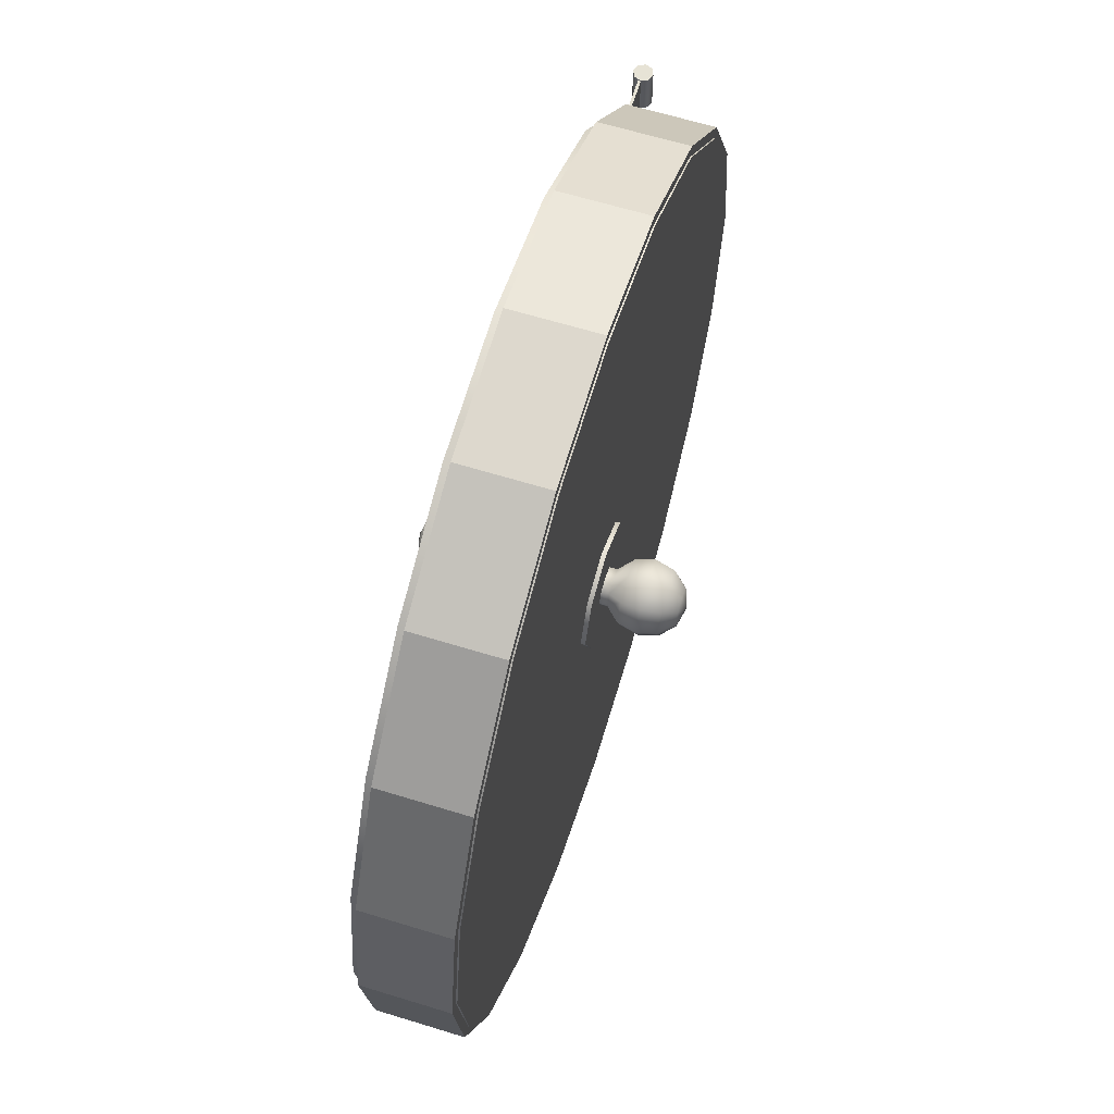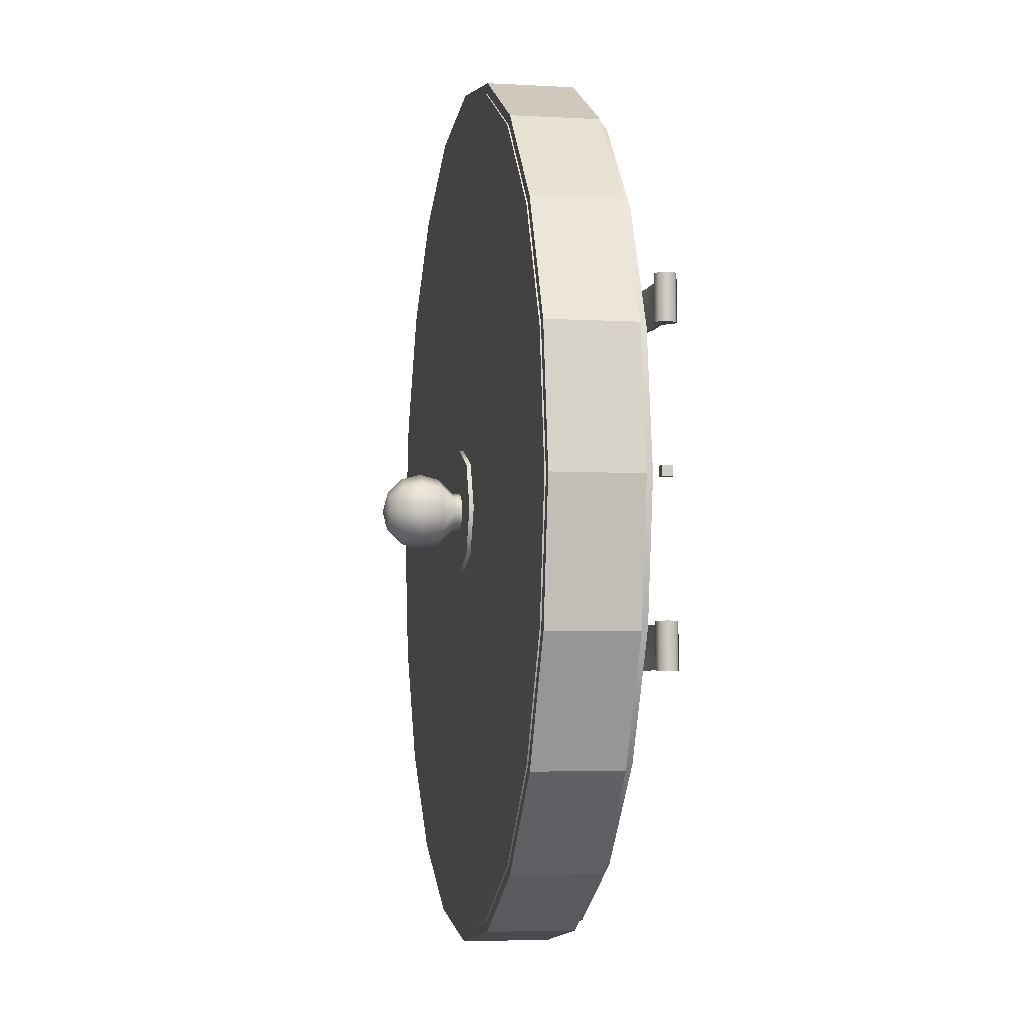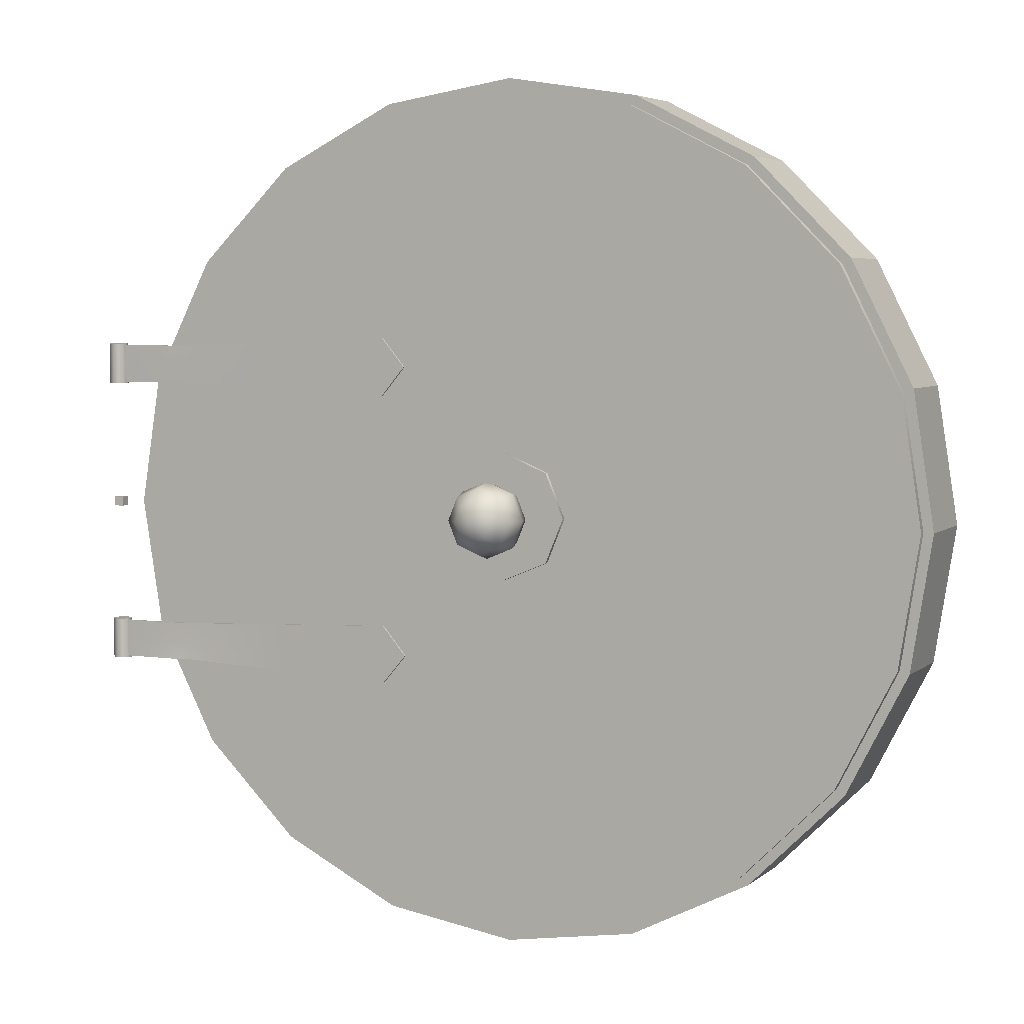
<metadata>
{"format":"obj","ext":"obj","renderer":"f3d","projection":"perspective","resolution":1024,"background":"white","views":[{"elev":62.6,"azim":107.4,"up":"+Y"},{"elev":-4.7,"azim":-100.5,"up":"+Y"},{"elev":5.1,"azim":24.7,"up":"+Y"}]}
</metadata>
<code>
g door_pivot
v -2.387 0.02488 0.3958
v -2.387 0.02488 0.3458
v -2.387 -0.02512 0.3458
v -2.387 -0.02512 0.3958
v -2.337 0.02488 0.3458
v -2.337 -0.02512 0.3458
v -2.337 0.02488 0.3958
v -2.337 -0.02512 0.3958
f 1 2 3 4
f 2 5 6 3
f 5 7 8 6
f 7 1 4 8
f 4 3 6 8
f 7 5 2 1
g door_coll
v 0 2.252 -0.1352
v 0 2.252 0.311
v 0.696 2.142 0.311
v 0.696 2.142 -0.1352
v 1.324 1.822 0.311
v 1.324 1.822 -0.1352
v 1.822 1.324 0.311
v 1.822 1.324 -0.1352
v 2.142 0.696 0.311
v 2.142 0.696 -0.1352
v 2.252 -0 0.311
v 2.252 0 -0.1352
v 2.142 -0.696 0.311
v 2.142 -0.696 -0.1352
v 1.822 -1.324 0.311
v 1.822 -1.324 -0.1352
v 1.324 -1.822 0.311
v 1.324 -1.822 -0.1352
v 0.6959 -2.142 0.311
v 0.6959 -2.142 -0.1352
v -1e-06 -2.252 0.311
v -1e-06 -2.252 -0.1352
v -0.696 -2.142 0.311
v -0.696 -2.142 -0.1352
v -1.324 -1.822 0.311
v -1.324 -1.822 -0.1352
v -1.822 -1.324 0.311
v -1.822 -1.324 -0.1352
v -2.142 -0.6959 0.311
v -2.142 -0.6959 -0.1352
v -2.252 2e-06 0.311
v -2.252 2e-06 -0.1352
v -2.142 0.696 0.311
v -2.142 0.696 -0.1352
v -1.822 1.324 0.311
v -1.822 1.324 -0.1352
v -1.324 1.822 0.311
v -1.324 1.822 -0.1352
v -0.6959 2.142 0.311
v -0.6959 2.142 -0.1352
f 9 10 11 12
f 12 11 13 14
f 14 13 15 16
f 16 15 17 18
f 18 17 19 20
f 20 19 21 22
f 22 21 23 24
f 24 23 25 26
f 26 25 27 28
f 28 27 29 30
f 30 29 31 32
f 32 31 33 34
f 34 33 35 36
f 36 35 37 38
f 38 37 39 40
f 40 39 41 42
f 42 41 43 44
f 44 43 45 46
f 11 10 47 45 43 41 39 37 35 33 31 29 27 25 23 21 19 17 15 13
f 48 47 10 9
f 46 45 47 48
f 9 12 14 16 18 20 22 24 26 28 30 32 34 36 38 40 42 44 46 48
g door_atch
v -2.387 0.7817 0.3958
v -2.387 0.7817 0.3458
v -2.387 0.7317 0.3458
v -2.387 0.7317 0.3958
v -2.337 0.7817 0.3458
v -2.337 0.7317 0.3458
v -2.337 0.7817 0.3958
v -2.337 0.7317 0.3958
f 49 50 51 52
f 50 53 54 51
f 53 55 56 54
f 55 49 52 56
f 52 51 54 56
f 55 53 50 49
g door
v -0.1715 -0 0.4872
v -0.198 -0 0.5862
v -0.14 0.14 0.5862
v -0.1212 0.1212 0.4872
v -0.1715 -0 0.6852
v -0.099 -0 0.7577
v -0.07 0.07 0.7577
v -0.1212 0.1212 0.6852
v -0.099 -0 0.4147
v -0.07 0.07 0.4147
v 0 0.198 0.5862
v 0 0.1715 0.4872
v 0 0.099 0.7577
v 0 0.1715 0.6852
v 0 0.099 0.4147
v 0.14 0.14 0.5862
v 0.1212 0.1212 0.4872
v 0.07 0.07 0.7577
v 0.1212 0.1212 0.6852
v 0.07 0.07 0.4147
v 0.099 -0 0.7577
v 0.1715 -0 0.6852
v 0.1715 -0 0.4872
v 0.099 -0 0.4147
v 0.198 -0 0.5862
v 0.1212 -0.1212 0.4872
v 0.07 -0.07 0.4147
v 0.1212 -0.1212 0.6852
v 0.14 -0.14 0.5862
v 0.07 -0.07 0.7577
v 0 -0.1715 0.4872
v 0 -0.099 0.4147
v 0 -0.1715 0.6852
v 0 -0.198 0.5862
v 0 -0.099 0.7577
v -0.1212 -0.1212 0.4872
v -0.07 -0.07 0.4147
v -0.1212 -0.1212 0.6852
v -0.14 -0.14 0.5862
v -0.07 -0.07 0.7577
v 0 -0 0.7842
v 0.07 -0.07 0.3754
v 0 -0.099 0.3754
v 0 -0.3291 0.3754
v 0.2327 -0.2327 0.3754
v 0.099 -0 0.3754
v 0.3291 -0 0.3754
v 0.07 0.07 0.3754
v 0.2327 0.2327 0.3754
v -0.07 0.07 0.3754
v 0 0.099 0.3754
v 0 0.3291 0.3754
v -0.2327 0.2327 0.3754
v 0.07 0.07 0.3754
v 0 0.099 0.3754
v -0.07 0.07 0.3754
v -0.099 -0 0.3754
v -0.07 -0.07 0.3754
v 0 -0.099 0.3754
v 0.07 -0.07 0.3754
v 0.099 -0 0.3754
v 0 0.3291 0.3754
v 0.2327 0.2327 0.3754
v 0.2327 0.2327 0.3355
v 0 0.3291 0.3355
v -0.3291 -0 0.3754
v -0.2327 0.2327 0.3754
v -0.2327 0.2327 0.3355
v -0.3291 -0 0.3355
v 0 -0.3291 0.3754
v -0.2327 -0.2327 0.3754
v -0.2327 -0.2327 0.3355
v 0 -0.3291 0.3355
v 0.2327 -0.2327 0.3754
v 0.2327 -0.2327 0.3355
v 0.3291 -0 0.3754
v 0.3291 -0 0.3355
v -0.07 -0.07 0.3754
v -0.2327 -0.2327 0.3754
v -0.099 -0 0.3754
v -0.3291 -0 0.3754
v 0 2.2 -0.1423
v 0 2.2 0.3517
v 0.6798 2.092 0.3517
v 0.6798 2.092 -0.1423
v 1.293 1.78 0.3517
v 1.293 1.78 -0.1423
v 1.78 1.293 0.3517
v 1.78 1.293 -0.1423
v 2.092 0.6798 0.3517
v 2.092 0.6798 -0.1423
v 2.2 -0 0.3517
v 2.2 0 -0.1423
v 2.092 -0.6798 0.3517
v 2.092 -0.6798 -0.1423
v 1.78 -1.293 0.3517
v 1.78 -1.293 -0.1423
v 1.293 -1.78 0.3517
v 1.293 -1.78 -0.1423
v 0.6798 -2.092 0.3517
v 0.6798 -2.092 -0.1423
v -1e-06 -2.2 0.3517
v -1e-06 -2.2 -0.1423
v -0.6798 -2.092 0.3517
v -0.6798 -2.092 -0.1423
v -1.293 -1.78 0.3517
v -1.293 -1.78 -0.1423
v -1.78 -1.293 0.3517
v -1.78 -1.293 -0.1423
v -2.092 -0.6798 0.3517
v -2.092 -0.6798 -0.1423
v -2.2 2e-06 0.3517
v -2.2 2e-06 -0.1423
v -2.092 0.6798 0.3517
v -2.092 0.6798 -0.1423
v -1.78 1.293 0.3517
v -1.78 1.293 -0.1423
v -1.293 1.78 0.3517
v -1.293 1.78 -0.1423
v -2.092 0.6798 0.3517
v -2.2 2e-06 0.3517
v -2.092 -0.6798 0.3517
v -0.6798 2.092 -0.1423
v -0.6798 2.092 0.3517
v 2.092 0.6798 -0.1423
v 2.2 0 -0.1423
v 2.092 -0.6798 -0.1423
v -0.6798 2.092 -0.1423
v 0 2.2 -0.1423
v -1e-06 -2.2 -0.1423
v -0.6798 -2.092 -0.1423
v -1.293 1.78 -0.1423
v -1.293 -1.78 -0.1423
v -1.78 1.293 -0.1423
v -1.78 -1.293 -0.1423
v -2.092 0.6798 -0.1423
v -2.092 -0.6798 -0.1423
v -2.2 2e-06 -0.1423
v 0.6798 2.092 -0.1423
v 0.6798 -2.092 -0.1423
v 1.293 1.78 -0.1423
v 1.293 -1.78 -0.1423
v 1.78 1.293 -0.1423
v 1.78 -1.293 -0.1423
v 0.6798 2.092 0.3517
v 0 2.2 0.3517
v -1e-06 -2.2 0.3517
v 0.6798 -2.092 0.3517
v 1.293 1.78 0.3517
v 1.293 -1.78 0.3517
v 1.78 1.293 0.3517
v 1.78 -1.293 0.3517
v 2.092 0.6798 0.3517
v 2.092 -0.6798 0.3517
v 2.2 -0 0.3517
v -0.6798 2.092 0.3517
v -0.6798 -2.092 0.3517
v -1.293 1.78 0.3517
v -1.293 -1.78 0.3517
v -1.78 1.293 0.3517
v -1.78 -1.293 0.3517
v -2.362 -0.8774 0.3189
v -2.362 -0.6579 0.3189
v -2.325 -0.6579 0.3341
v -2.325 -0.8774 0.3341
v -2.31 -0.6579 0.3708
v -2.31 -0.8774 0.3708
v -2.325 -0.6579 0.4075
v -2.325 -0.8774 0.4075
v -2.362 -0.6579 0.4228
v -2.362 -0.8774 0.4228
v -2.399 -0.6579 0.4075
v -2.399 -0.8774 0.4075
v -2.414 -0.6579 0.3708
v -2.414 -0.8774 0.3708
v -2.325 -0.6579 0.3341
v -2.362 -0.6579 0.3189
v -2.399 -0.6579 0.3341
v -2.414 -0.6579 0.3708
v -2.399 -0.6579 0.4075
v -2.362 -0.6579 0.4228
v -2.325 -0.6579 0.4075
v -2.31 -0.6579 0.3708
v -2.399 -0.8774 0.3341
v -2.399 -0.6579 0.3341
v -2.362 -0.8774 0.3189
v -2.325 -0.8774 0.3341
v -2.31 -0.8774 0.3708
v -2.325 -0.8774 0.4075
v -2.362 -0.8774 0.4228
v -2.399 -0.8774 0.4075
v -2.414 -0.8774 0.3708
v -2.399 -0.8774 0.3341
v -2.362 0.6577 0.3189
v -2.362 0.8772 0.3189
v -2.325 0.8772 0.3341
v -2.325 0.6577 0.3341
v -2.31 0.8772 0.3708
v -2.31 0.6577 0.3708
v -2.325 0.8772 0.4075
v -2.325 0.6577 0.4075
v -2.362 0.8772 0.4228
v -2.362 0.6577 0.4228
v -2.399 0.8772 0.4075
v -2.399 0.6577 0.4075
v -2.414 0.8772 0.3708
v -2.414 0.6577 0.3708
v -2.325 0.8772 0.3341
v -2.362 0.8772 0.3189
v -2.399 0.8772 0.3341
v -2.414 0.8772 0.3708
v -2.399 0.8772 0.4075
v -2.362 0.8772 0.4228
v -2.325 0.8772 0.4075
v -2.31 0.8772 0.3708
v -2.399 0.6577 0.3341
v -2.399 0.8772 0.3341
v -2.362 0.6577 0.3189
v -2.325 0.6577 0.3341
v -2.31 0.6577 0.3708
v -2.325 0.6577 0.4075
v -2.362 0.6577 0.4228
v -2.399 0.6577 0.4075
v -2.414 0.6577 0.3708
v -2.399 0.6577 0.3341
v -1.325 -0.7676 0.3627
v -0.5899 -0.7676 0.3627
v -0.7201 -0.614 0.3627
v -1.325 -0.6397 0.3627
v -2.044 -0.7676 0.3832
v -1.93 -0.7676 0.3627
v -1.93 -0.6667 0.3627
v -2.097 -0.6667 0.3832
v -1.93 -0.8686 0.3627
v -1.325 -0.8956 0.3627
v -1.992 -0.8686 0.3832
v -0.7201 -0.9212 0.3627
v -2.363 -0.6667 0.3832
v -2.363 -0.7676 0.3832
v -2.363 -0.8686 0.3832
v -1.325 0.7674 0.3627
v -0.5899 0.7674 0.3627
v -0.7201 0.921 0.3627
v -1.325 0.8953 0.3627
v -2.044 0.7674 0.3832
v -1.93 0.7674 0.3627
v -1.93 0.8683 0.3627
v -1.993 0.8683 0.3832
v -1.93 0.6665 0.3627
v -1.325 0.6395 0.3627
v -2.097 0.6665 0.3832
v -0.7201 0.6138 0.3627
v -2.363 0.8683 0.3832
v -2.363 0.7674 0.3832
v -2.363 0.6665 0.3832
v -1.325 -0.7676 0.3479
v -1.325 -0.6397 0.3479
v -0.7201 -0.614 0.3479
v -0.5899 -0.7676 0.3479
v -2.044 -0.7676 0.3683
v -2.097 -0.6667 0.3683
v -1.93 -0.6667 0.3479
v -1.93 -0.7676 0.3479
v -1.93 -0.8686 0.3479
v -1.325 -0.8956 0.3479
v -1.992 -0.8686 0.3683
v -0.7201 -0.9212 0.3479
v -2.363 -0.7676 0.3683
v -2.363 -0.6667 0.3683
v -2.363 -0.8686 0.3683
v -1.325 0.7674 0.3479
v -1.325 0.8953 0.3479
v -0.7201 0.921 0.3479
v -0.5899 0.7674 0.3479
v -2.044 0.7674 0.3683
v -1.993 0.8683 0.3683
v -1.93 0.8683 0.3479
v -1.93 0.7674 0.3479
v -1.93 0.6665 0.3479
v -1.325 0.6395 0.3479
v -2.097 0.6665 0.3683
v -0.7201 0.6138 0.3479
v -2.363 0.7674 0.3683
v -2.363 0.8683 0.3683
v -2.363 0.6665 0.3683
v -2.363 -0.8686 0.3832
v -2.363 -0.8686 0.3683
v -1.992 -0.8686 0.3683
v -1.992 -0.8686 0.3832
v -1.93 0.6665 0.3627
v -1.93 0.6665 0.3479
v -1.325 0.6395 0.3479
v -1.325 0.6395 0.3627
v -1.93 -0.8686 0.3627
v -1.93 -0.8686 0.3479
v -1.325 -0.8956 0.3479
v -1.325 -0.8956 0.3627
v -0.7201 0.921 0.3627
v -0.7201 0.921 0.3479
v -1.325 0.8953 0.3479
v -1.325 0.8953 0.3627
v -0.7201 -0.614 0.3627
v -0.7201 -0.614 0.3479
v -1.325 -0.6397 0.3479
v -1.325 -0.6397 0.3627
v -0.7201 0.6138 0.3479
v -0.7201 0.6138 0.3627
v -0.7201 -0.9212 0.3479
v -0.7201 -0.9212 0.3627
v -0.5899 0.7674 0.3627
v -0.5899 0.7674 0.3479
v -0.7201 0.921 0.3479
v -0.7201 0.921 0.3627
v -2.363 0.7674 0.3832
v -2.363 0.7674 0.3683
v -2.363 0.6665 0.3683
v -2.363 0.6665 0.3832
v -0.5899 -0.7676 0.3627
v -0.5899 -0.7676 0.3479
v -0.7201 -0.614 0.3479
v -0.7201 -0.614 0.3627
v -2.363 -0.7676 0.3832
v -2.363 -0.7676 0.3683
v -2.363 -0.8686 0.3683
v -2.363 -0.8686 0.3832
v -1.93 0.8683 0.3627
v -1.93 0.8683 0.3479
v -1.993 0.8683 0.3683
v -1.993 0.8683 0.3832
v -2.363 0.8683 0.3832
v -2.363 0.8683 0.3683
v -1.93 -0.6667 0.3627
v -1.93 -0.6667 0.3479
v -2.097 -0.6667 0.3683
v -2.097 -0.6667 0.3832
v -2.363 -0.6667 0.3832
v -2.363 -0.6667 0.3683
v -0.7201 0.6138 0.3627
v -0.7201 0.6138 0.3479
v -0.5899 0.7674 0.3479
v -0.5899 0.7674 0.3627
v -0.7201 -0.9212 0.3627
v -0.7201 -0.9212 0.3479
v -0.5899 -0.7676 0.3479
v -0.5899 -0.7676 0.3627
v -2.097 0.6665 0.3832
v -2.097 0.6665 0.3683
v -2.363 0.8683 0.3683
v -2.363 0.8683 0.3832
v -2.363 -0.6667 0.3683
v -2.363 -0.6667 0.3832
v -2.363 0.6665 0.3832
v -2.363 0.6665 0.3683
v 0.1715 0 -0.2768
v 0.198 0 -0.3758
v 0.14 0.14 -0.3758
v 0.1212 0.1212 -0.2768
v 0.1715 0 -0.4748
v 0.099 0 -0.5473
v 0.07 0.07 -0.5473
v 0.1212 0.1212 -0.4748
v 0.099 0 -0.2043
v 0.07 0.07 -0.2043
v 0 0.198 -0.3758
v 0 0.1715 -0.2768
v 0 0.099 -0.5473
v 0 0.1715 -0.4748
v 0 0.099 -0.2043
v -0.14 0.14 -0.3758
v -0.1212 0.1212 -0.2768
v -0.07 0.07 -0.5473
v -0.1212 0.1212 -0.4748
v -0.07 0.07 -0.2043
v -0.099 0 -0.5473
v -0.1715 0 -0.4748
v -0.1715 0 -0.2768
v -0.099 0 -0.2043
v -0.198 0 -0.3758
v -0.1212 -0.1212 -0.2768
v -0.07 -0.07 -0.2043
v -0.1212 -0.1212 -0.4748
v -0.14 -0.14 -0.3758
v -0.07 -0.07 -0.5473
v 0 -0.1715 -0.2768
v 0 -0.099 -0.2043
v 0 -0.1715 -0.4748
v 0 -0.198 -0.3758
v 0 -0.099 -0.5473
v 0.1212 -0.1212 -0.2768
v 0.07 -0.07 -0.2043
v 0.1212 -0.1212 -0.4748
v 0.14 -0.14 -0.3758
v 0.07 -0.07 -0.5473
v 0 0 -0.5738
v -0.07 -0.07 -0.1649
v 0 -0.099 -0.1649
v 0 -0.3291 -0.1649
v -0.2327 -0.2327 -0.1649
v -0.099 0 -0.1649
v -0.3291 0 -0.1649
v -0.07 0.07 -0.1649
v -0.2327 0.2327 -0.1649
v 0.07 0.07 -0.1649
v 0 0.099 -0.1649
v 0 0.3291 -0.1649
v 0.2327 0.2327 -0.1649
v -0.07 0.07 -0.1649
v 0 0.099 -0.1649
v 0.07 0.07 -0.1649
v 0.099 0 -0.1649
v 0.07 -0.07 -0.1649
v 0 -0.099 -0.1649
v -0.07 -0.07 -0.1649
v -0.099 0 -0.1649
v 0 0.3291 -0.1649
v -0.2327 0.2327 -0.1649
v -0.2327 0.2327 -0.1251
v 0 0.3291 -0.1251
v 0.3291 0 -0.1649
v 0.2327 0.2327 -0.1649
v 0.2327 0.2327 -0.1251
v 0.3291 0 -0.1251
v 0 -0.3291 -0.1649
v 0.2327 -0.2327 -0.1649
v 0.2327 -0.2327 -0.1251
v 0 -0.3291 -0.1251
v -0.2327 -0.2327 -0.1649
v -0.2327 -0.2327 -0.1251
v -0.3291 0 -0.1649
v -0.3291 0 -0.1251
v 0.07 -0.07 -0.1649
v 0.2327 -0.2327 -0.1649
v 0.099 0 -0.1649
v 0.3291 0 -0.1649
f 57 58 59 60
f 61 62 63 64
f 65 57 60 66
f 58 61 64 59
f 60 59 67 68
f 64 63 69 70
f 66 60 68 71
f 59 64 70 67
f 68 67 72 73
f 70 69 74 75
f 71 68 73 76
f 67 70 75 72
f 75 74 77 78
f 76 73 79 80
f 72 75 78 81
f 73 72 81 79
f 80 79 82 83
f 81 78 84 85
f 79 81 85 82
f 78 77 86 84
f 83 82 87 88
f 85 84 89 90
f 82 85 90 87
f 84 86 91 89
f 88 87 92 93
f 90 89 94 95
f 87 90 95 92
f 89 91 96 94
f 62 97 63
f 98 99 100 101
f 63 97 69
f 69 97 74
f 74 97 77
f 102 98 101 103
f 77 97 86
f 86 97 91
f 104 102 103 105
f 91 97 96
f 93 92 57 65
f 95 94 61 58
f 96 97 62
f 106 107 108 109
f 92 95 58 57
f 94 96 62 61
f 71 76 110 111
f 65 66 112 113
f 88 93 114 115
f 83 88 115 116
f 80 83 116 117
f 76 80 117 110
f 66 71 111 112
f 93 65 113 114
f 118 119 120 121
f 122 123 124 125
f 126 127 128 129
f 130 126 129 131
f 132 130 131 133
f 119 132 133 120
f 123 118 121 124
f 127 122 125 128
f 99 134 135 100
f 136 106 109 137
f 107 104 105 108
f 134 136 137 135
f 138 139 140 141
f 141 140 142 143
f 143 142 144 145
f 145 144 146 147
f 147 146 148 149
f 149 148 150 151
f 151 150 152 153
f 153 152 154 155
f 155 154 156 157
f 157 156 158 159
f 159 158 160 161
f 161 160 162 163
f 163 162 164 165
f 165 164 166 167
f 167 166 168 169
f 169 168 170 171
f 171 170 172 173
f 173 172 174 175
f 176 177 178
f 179 180 139 138
f 175 174 180 179
f 181 182 183
f 184 185 186 187
f 188 184 187 189
f 190 188 189 191
f 192 190 191 193
f 194 192 193
f 185 195 196 186
f 195 197 198 196
f 197 199 200 198
f 199 181 183 200
f 201 202 203 204
f 205 201 204 206
f 207 205 206 208
f 209 207 208 210
f 211 209 210
f 202 212 213 203
f 212 214 215 213
f 214 216 217 215
f 216 176 178 217
f 218 219 220 221
f 221 220 222 223
f 223 222 224 225
f 225 224 226 227
f 227 226 228 229
f 229 228 230 231
f 232 233 234 235 236 237 238 239
f 240 241 219 218
f 231 230 241 240
f 242 243 244 245 246 247 248 249
f 250 251 252 253
f 253 252 254 255
f 255 254 256 257
f 257 256 258 259
f 259 258 260 261
f 261 260 262 263
f 264 265 266 267 268 269 270 271
f 272 273 251 250
f 263 262 273 272
f 274 275 276 277 278 279 280 281
f 282 283 284 285
f 286 287 288 289
f 287 282 285 288
f 290 291 282 287
f 292 290 287 286
f 291 293 283 282
f 286 289 294 295
f 292 286 295 296
f 297 298 299 300
f 301 302 303 304
f 302 297 300 303
f 305 306 297 302
f 307 305 302 301
f 306 308 298 297
f 301 304 309 310
f 307 301 310 311
f 312 313 314 315
f 316 317 318 319
f 319 318 313 312
f 320 319 312 321
f 322 316 319 320
f 321 312 315 323
f 316 324 325 317
f 322 326 324 316
f 327 328 329 330
f 331 332 333 334
f 334 333 328 327
f 335 334 327 336
f 337 331 334 335
f 336 327 330 338
f 331 339 340 332
f 337 341 339 331
f 342 343 344 345
f 346 347 348 349
f 350 351 352 353
f 354 355 356 357
f 358 359 360 361
f 349 348 362 363
f 353 352 364 365
f 366 367 368 369
f 370 371 372 373
f 374 375 376 377
f 378 379 380 381
f 382 383 384 385
f 386 387 371 370
f 388 389 390 391
f 392 393 379 378
f 394 395 396 397
f 398 399 400 401
f 402 403 347 346
f 385 384 404 405
f 345 344 351 350
f 391 390 406 407
f 357 356 383 382
f 361 360 389 388
f 408 409 403 402
f 410 411 412 413
f 414 415 416 417
f 418 410 413 419
f 411 414 417 412
f 413 412 420 421
f 417 416 422 423
f 419 413 421 424
f 412 417 423 420
f 421 420 425 426
f 423 422 427 428
f 424 421 426 429
f 420 423 428 425
f 428 427 430 431
f 429 426 432 433
f 425 428 431 434
f 426 425 434 432
f 433 432 435 436
f 434 431 437 438
f 432 434 438 435
f 431 430 439 437
f 436 435 440 441
f 438 437 442 443
f 435 438 443 440
f 437 439 444 442
f 441 440 445 446
f 443 442 447 448
f 440 443 448 445
f 442 444 449 447
f 415 450 416
f 451 452 453 454
f 416 450 422
f 422 450 427
f 427 450 430
f 455 451 454 456
f 430 450 439
f 439 450 444
f 457 455 456 458
f 444 450 449
f 446 445 410 418
f 448 447 414 411
f 449 450 415
f 459 460 461 462
f 445 448 411 410
f 447 449 415 414
f 424 429 463 464
f 418 419 465 466
f 441 446 467 468
f 436 441 468 469
f 433 436 469 470
f 429 433 470 463
f 419 424 464 465
f 446 418 466 467
f 471 472 473 474
f 475 476 477 478
f 479 480 481 482
f 483 479 482 484
f 485 483 484 486
f 472 485 486 473
f 476 471 474 477
f 480 475 478 481
f 452 487 488 453
f 489 459 462 490
f 460 457 458 461
f 487 489 490 488

</code>
